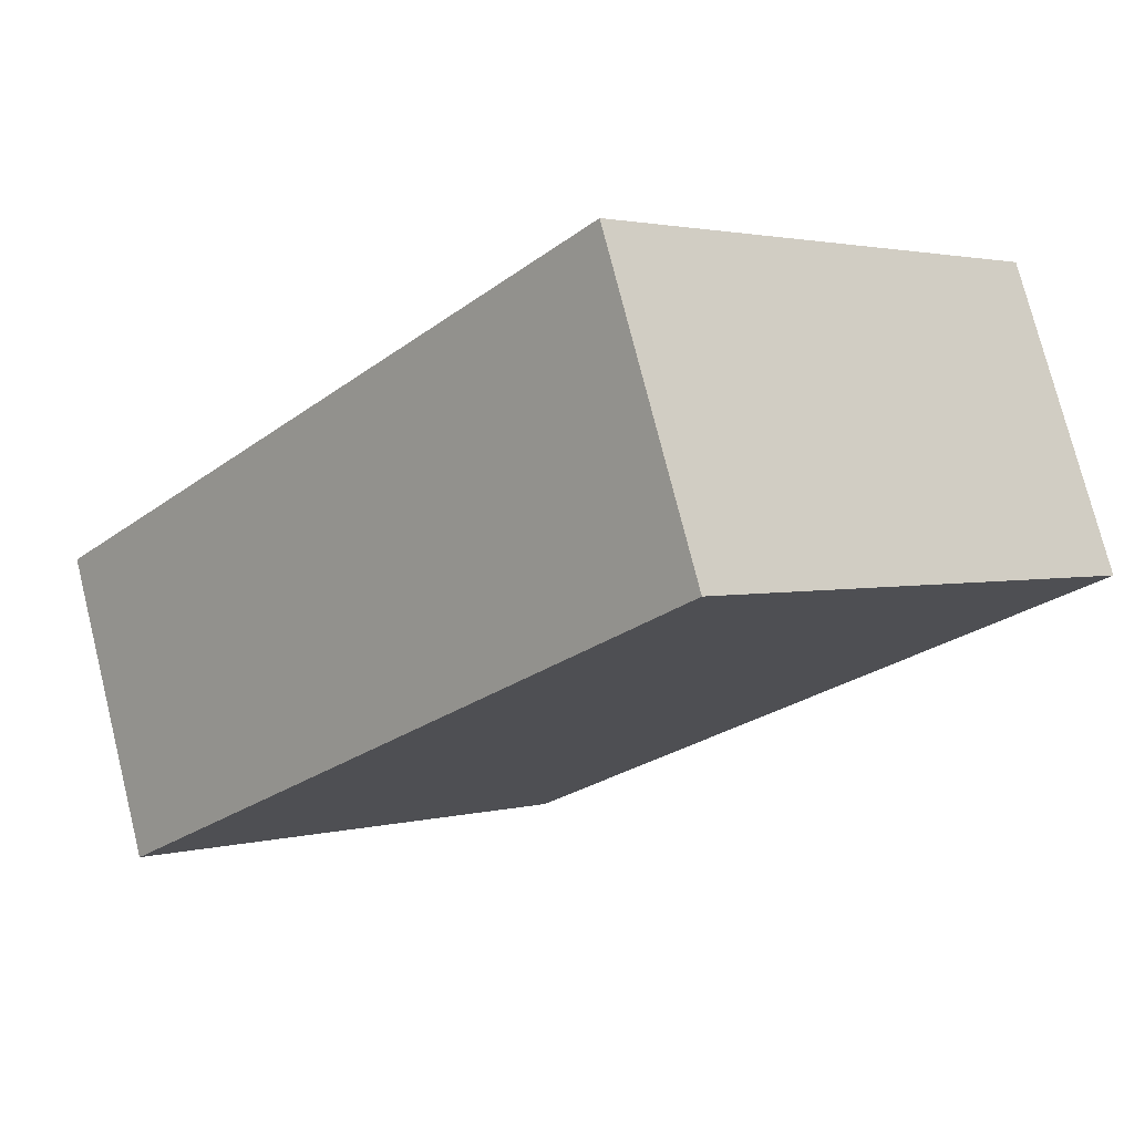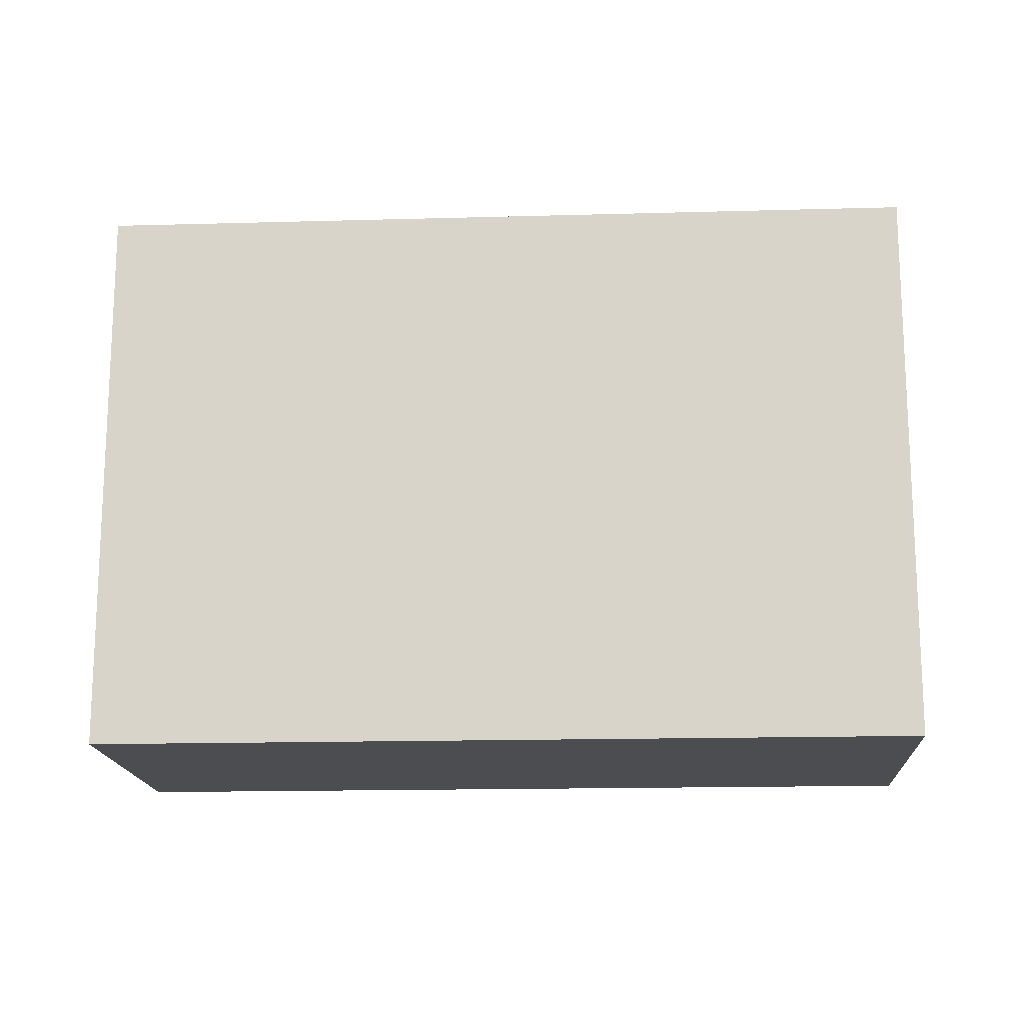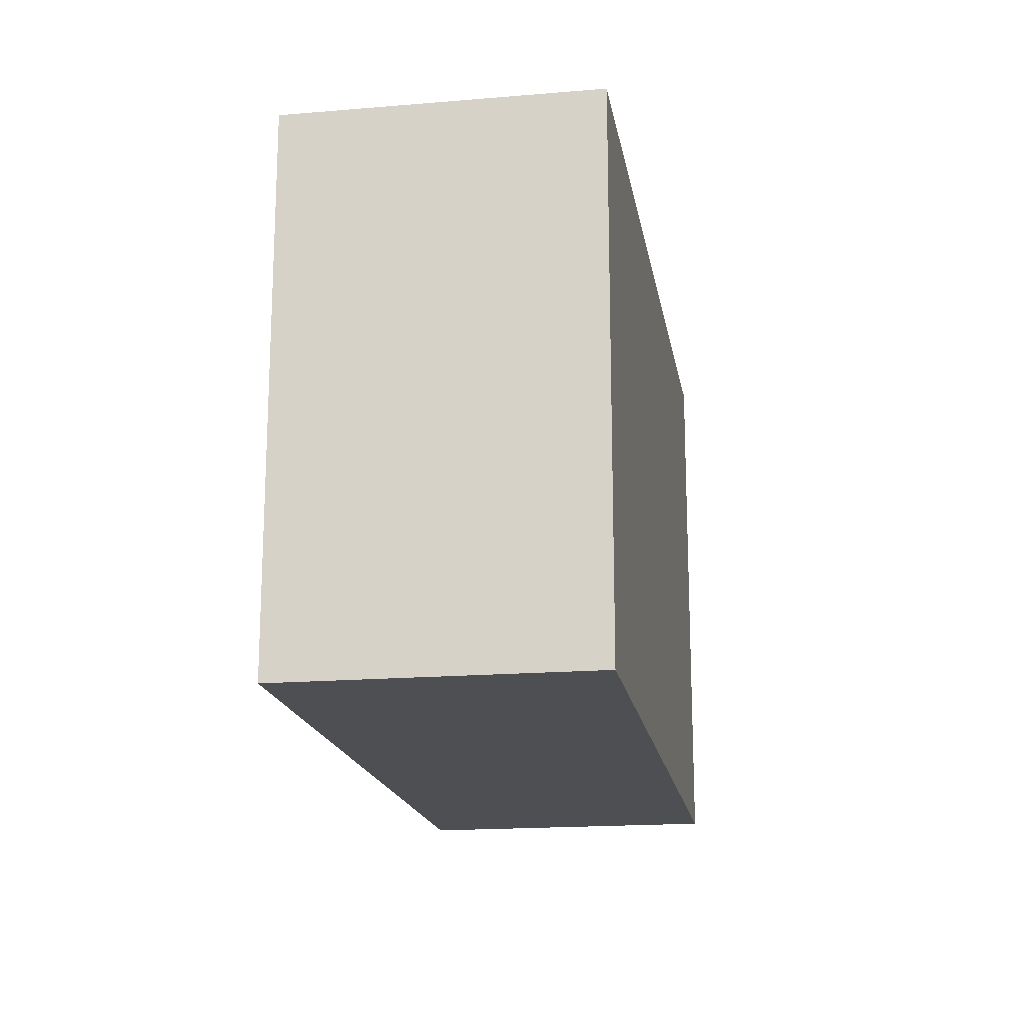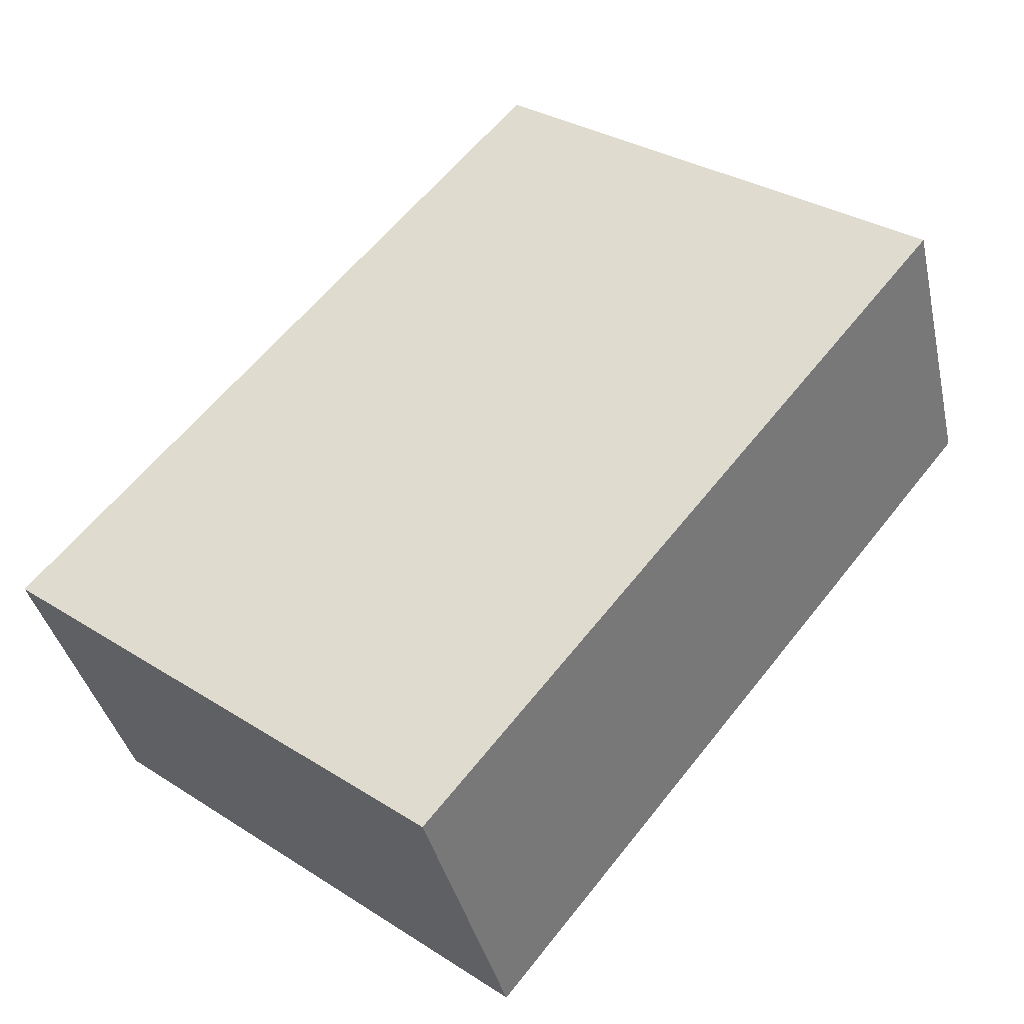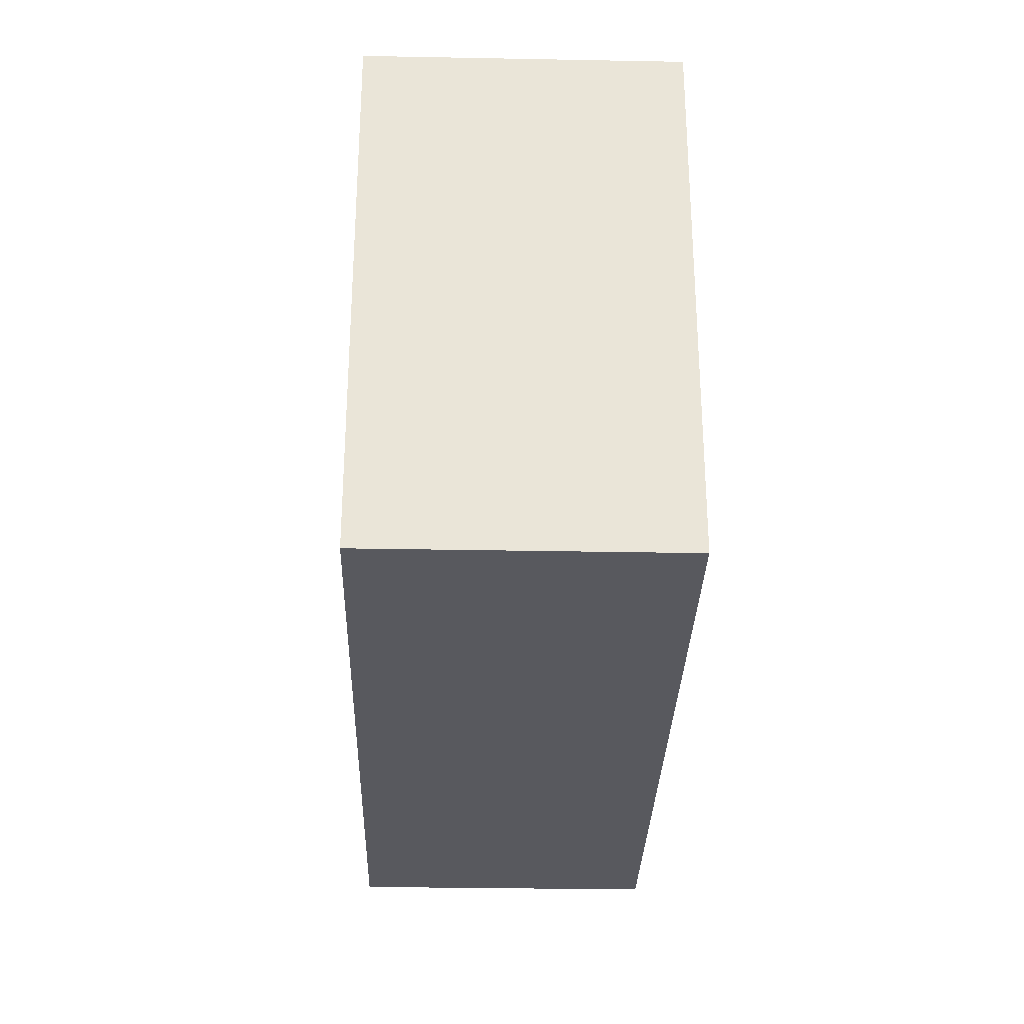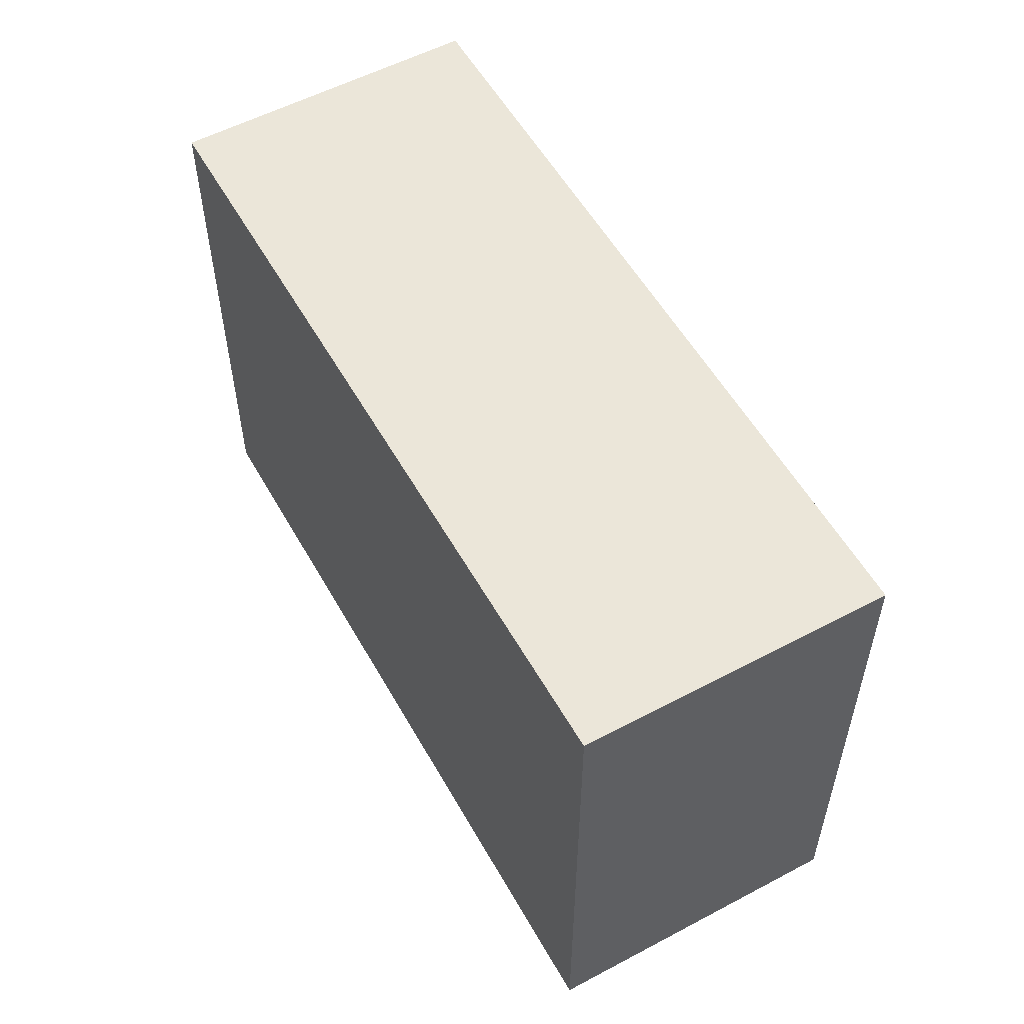
<metadata>
{"format":"obj","ext":"obj","renderer":"f3d","projection":"perspective","resolution":1024,"background":"white","views":[{"elev":2.2,"azim":-133.7,"up":"+Z"},{"elev":-16.1,"azim":24.0,"up":"+Y"},{"elev":-17.6,"azim":-59.9,"up":"+Y"},{"elev":32.9,"azim":131.0,"up":"+Z"},{"elev":-30.3,"azim":109.1,"up":"+Y"},{"elev":55.6,"azim":81.5,"up":"+Y"}]}
</metadata>
<code>
o Cube.001_Cube.002
v 6.554 -0.1392 22.83
v 6.554 3.098 22.83
v 5.905 -0.1392 21.11
v 5.905 3.098 21.11
v 2.084 -0.1392 24.51
v 2.084 3.098 24.51
v 1.435 -0.1392 22.79
v 1.435 3.098 22.79
f 1 3 4 2
f 3 7 8 4
f 7 5 6 8
f 5 1 2 6
f 3 1 5 7
f 8 6 2 4

</code>
